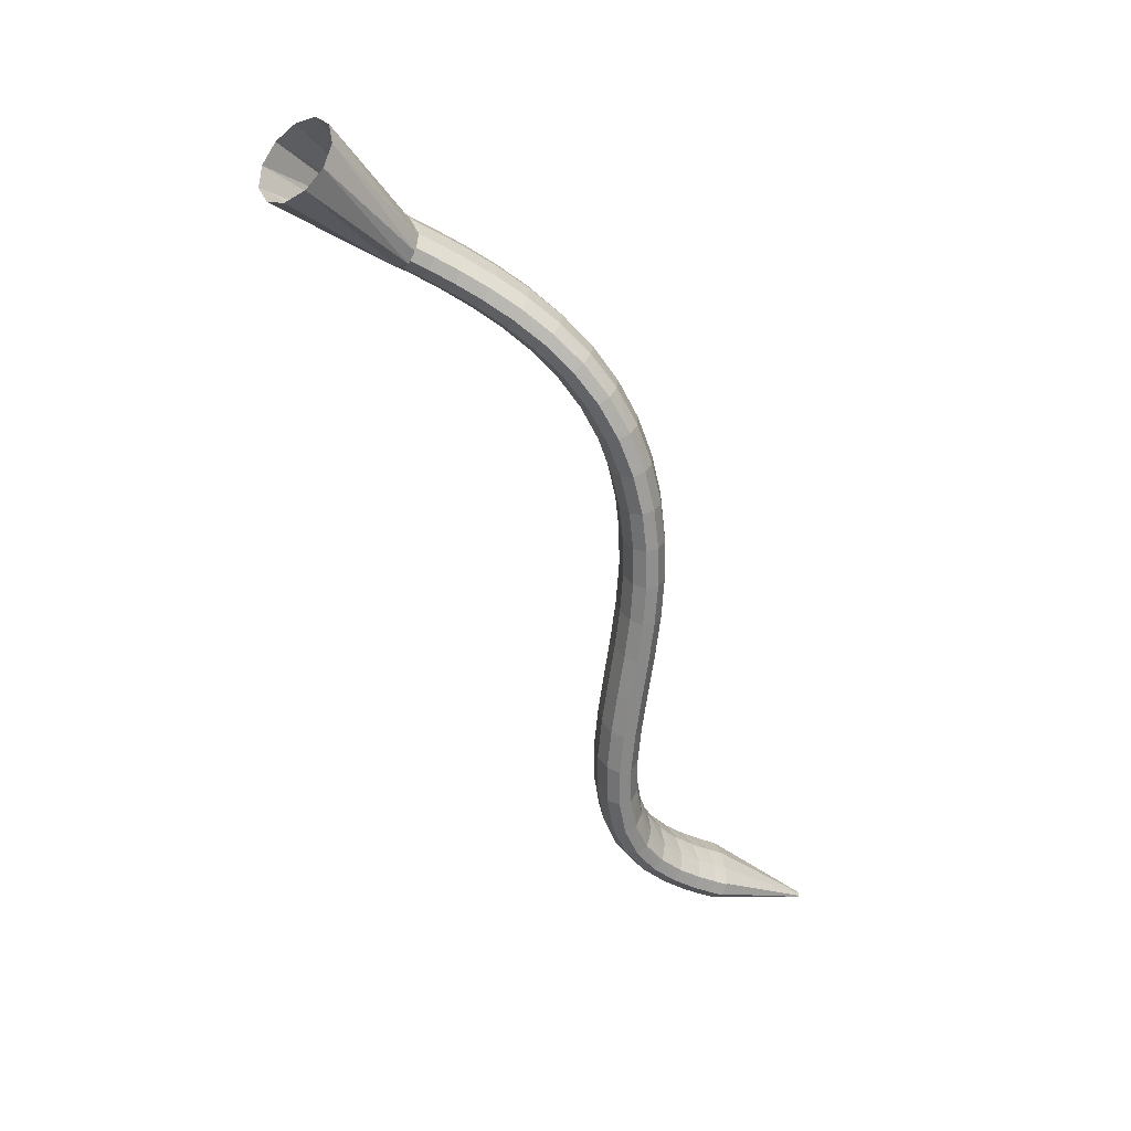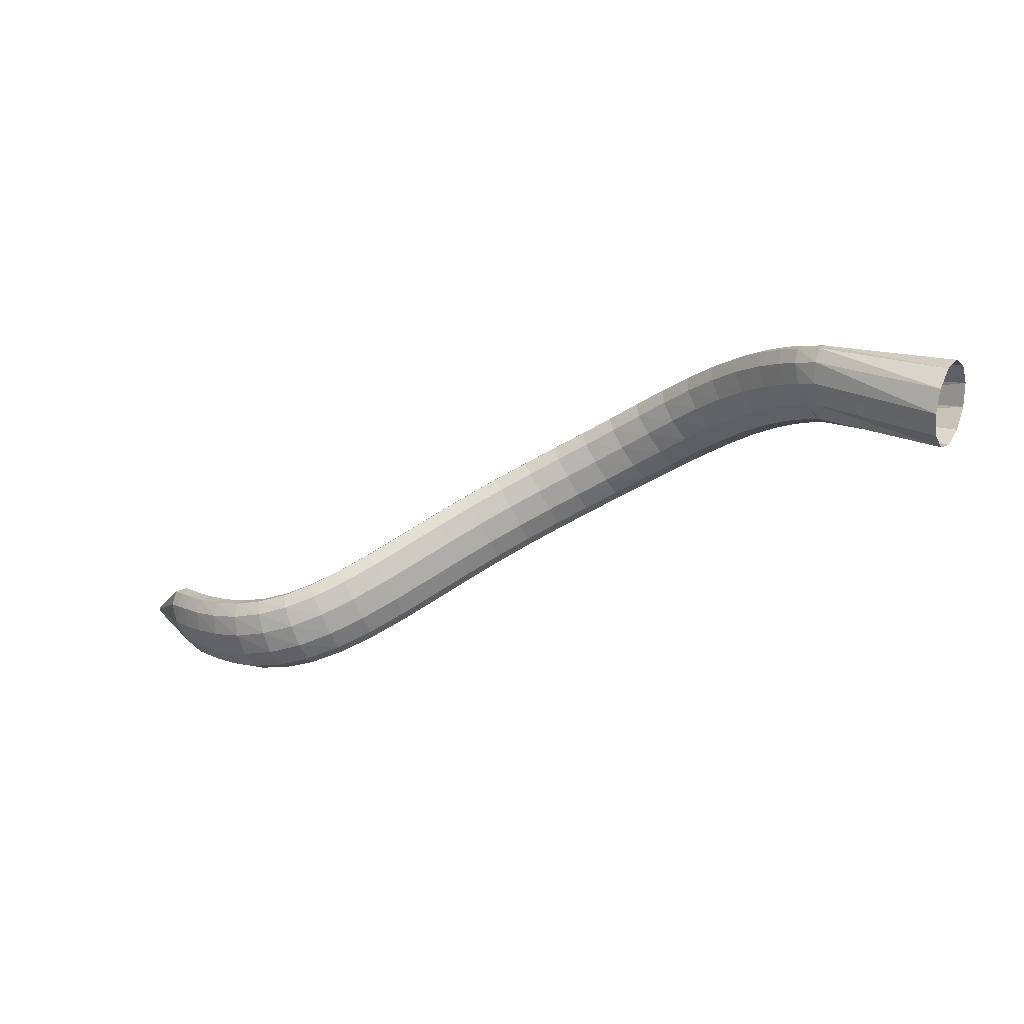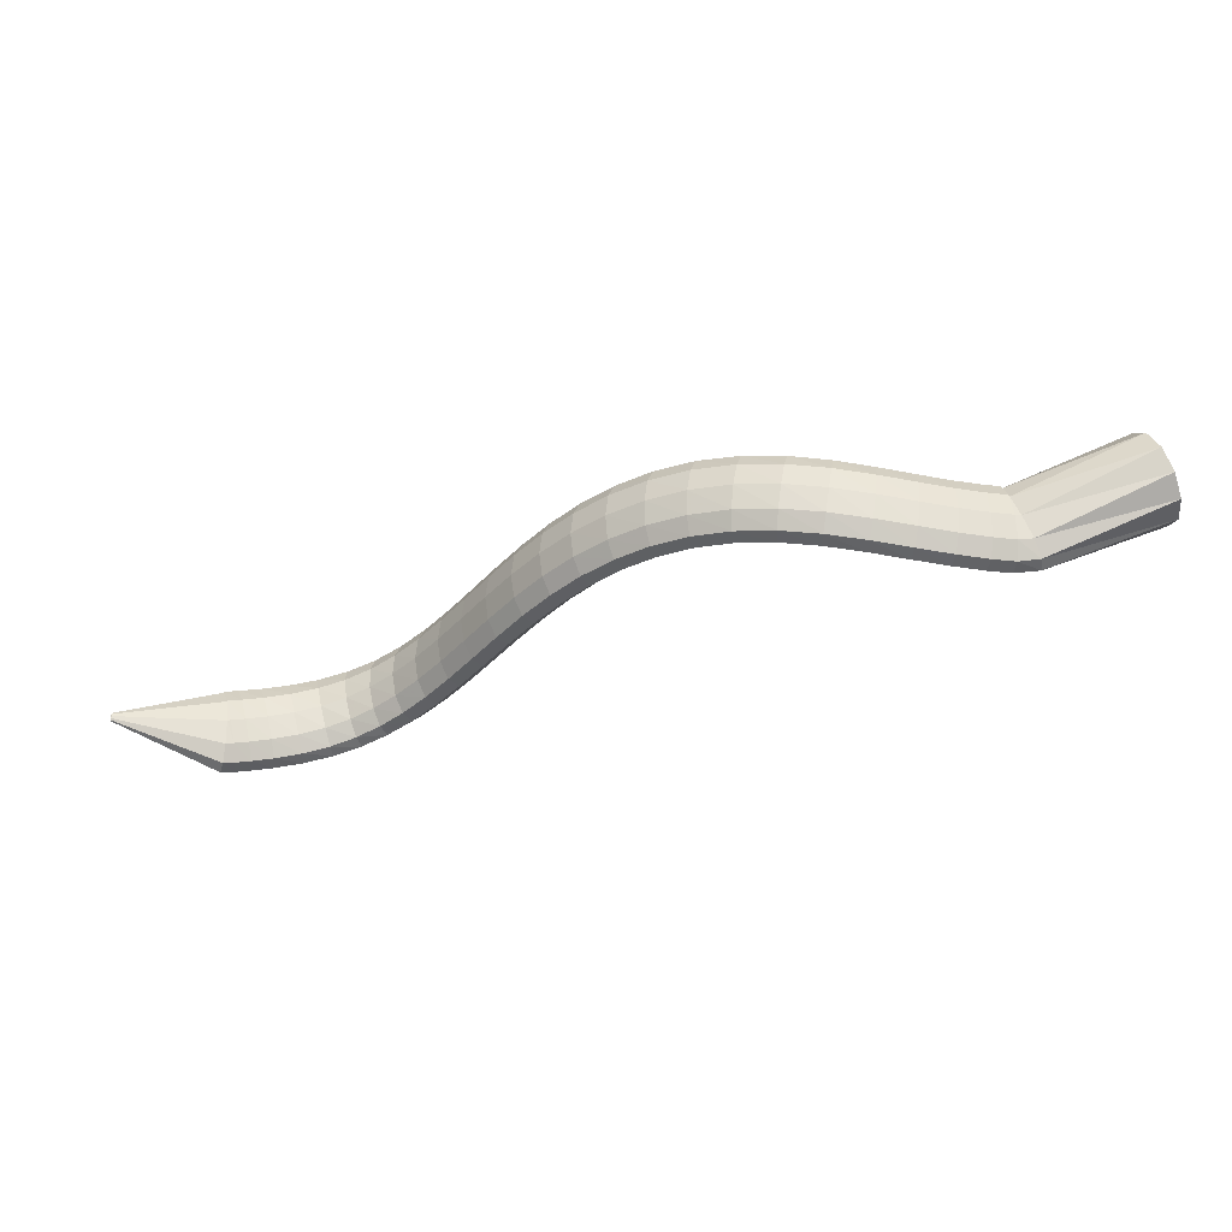
<metadata>
{"format":"obj","ext":"obj","renderer":"f3d","projection":"perspective","resolution":1024,"background":"white","views":[{"elev":-36.8,"azim":-41.6,"up":"+Y"},{"elev":8.6,"azim":-137.9,"up":"+Y"},{"elev":29.6,"azim":165.5,"up":"+Z"}]}
</metadata>
<code>
g tube1
v 155.4 139.4 199.7
v 155.7 136.6 200.1
v 155.8 134.1 198.9
v 155.4 132.5 196.5
v 154.9 132.6 193.7
v 154.2 134.1 191.5
v 153.7 136.6 190.4
v 153.5 139.4 190.8
v 153.7 141.5 192.7
v 154.2 142.3 195.3
v 154.8 141.5 198
v 155.4 139.4 199.7
v 169.8 140 194.4
v 170.2 137.4 195.1
v 170.3 135.3 194.9
v 170.2 134.3 193.8
v 169.9 134.8 192.2
v 169.4 136.7 190.6
v 169 139.2 189.5
v 168.7 141.7 189.2
v 168.7 143.3 189.9
v 168.9 143.5 191.3
v 169.3 142.3 193
v 169.8 140 194.4
v 170.5 140 194.6
v 170.2 137.5 195.5
v 170 135.3 195.3
v 170.2 134.3 194.3
v 170.5 134.8 192.6
v 170.9 136.5 190.9
v 171.3 139 189.7
v 171.6 141.4 189.3
v 171.6 143.1 189.9
v 171.4 143.4 191.3
v 171 142.2 193
v 170.5 140 194.6
v 173 139.8 195
v 172.5 137.2 195.9
v 172.2 135.1 195.7
v 172.3 134.1 194.7
v 172.7 134.6 193
v 173.2 136.3 191.3
v 173.8 138.8 190.1
v 174.2 141.2 189.8
v 174.3 142.8 190.4
v 174 143.1 191.8
v 173.5 142 193.5
v 173 139.8 195
v 176.2 139.3 195.7
v 175.5 136.8 196.5
v 175.1 134.7 196.3
v 175.2 133.7 195.3
v 175.6 134.1 193.6
v 176.3 135.8 192
v 177 138.3 190.8
v 177.5 140.7 190.4
v 177.7 142.3 191.1
v 177.5 142.6 192.5
v 176.9 141.5 194.2
v 176.2 139.3 195.7
v 179.9 138.4 196.4
v 179.1 136 197.2
v 178.6 133.9 197
v 178.5 132.9 196
v 178.9 133.3 194.3
v 179.7 135 192.7
v 180.6 137.4 191.5
v 181.3 139.8 191.2
v 181.6 141.4 191.8
v 181.4 141.7 193.2
v 180.8 140.6 195
v 179.9 138.4 196.4
v 183.9 137.2 197.2
v 183 134.8 197.9
v 182.3 132.8 197.7
v 182.2 131.8 196.7
v 182.5 132.2 195
v 183.4 133.9 193.3
v 184.4 136.3 192.2
v 185.2 138.6 191.9
v 185.6 140.1 192.5
v 185.5 140.4 194
v 184.9 139.3 195.7
v 183.9 137.2 197.2
v 188.2 135.7 197.6
v 187.1 133.3 198.4
v 186.3 131.3 198.3
v 186 130.4 197.2
v 186.3 130.8 195.5
v 187.1 132.5 193.8
v 188.1 134.8 192.6
v 189.1 137 192.3
v 189.7 138.5 192.9
v 189.7 138.8 194.4
v 189.1 137.7 196.1
v 188.2 135.7 197.6
v 192.4 133.8 197.7
v 191.3 131.5 198.5
v 190.4 129.5 198.4
v 189.9 128.7 197.3
v 190.1 129.1 195.7
v 190.8 130.8 193.9
v 191.8 133.1 192.7
v 192.8 135.3 192.3
v 193.5 136.8 192.9
v 193.7 137 194.3
v 193.3 135.9 196.1
v 192.4 133.8 197.7
v 196.6 131.8 197.1
v 195.5 129.4 198.1
v 194.5 127.5 198
v 193.9 126.7 197
v 193.8 127.3 195.3
v 194.3 128.9 193.5
v 195.3 131.2 192.2
v 196.4 133.4 191.8
v 197.2 134.8 192.4
v 197.6 135 193.8
v 197.3 133.8 195.5
v 196.6 131.8 197.1
v 200.6 129.6 196
v 199.5 127.2 196.9
v 198.5 125.4 196.9
v 197.7 124.6 195.9
v 197.4 125.2 194.3
v 197.8 127 192.6
v 198.6 129.3 191.3
v 199.7 131.5 190.8
v 200.7 132.8 191.3
v 201.2 132.9 192.6
v 201.2 131.7 194.4
v 200.6 129.6 196
v 204.3 127.4 194.2
v 203.3 125 195.1
v 202.2 123.2 195.2
v 201.3 122.5 194.3
v 200.8 123.2 192.8
v 201 125 191.1
v 201.8 127.4 189.8
v 202.8 129.6 189.2
v 203.9 130.9 189.7
v 204.6 130.9 190.9
v 204.8 129.6 192.6
v 204.3 127.4 194.2
v 207.7 125.2 191.9
v 206.8 122.8 192.9
v 205.6 121 192.9
v 204.6 120.4 192.1
v 204 121.1 190.7
v 204 123 189.1
v 204.7 125.4 187.8
v 205.8 127.6 187.3
v 206.9 128.9 187.6
v 207.8 128.8 188.8
v 208 127.4 190.4
v 207.7 125.2 191.9
v 210.7 123 189.2
v 209.9 120.6 190.2
v 208.7 118.8 190.3
v 207.5 118.3 189.6
v 206.8 119.1 188.2
v 206.8 121.1 186.7
v 207.4 123.5 185.4
v 208.5 125.7 184.9
v 209.7 126.9 185.2
v 210.6 126.7 186.3
v 211 125.3 187.8
v 210.7 123 189.2
v 213.5 120.8 186.2
v 212.6 118.4 187.1
v 211.4 116.7 187.3
v 210.2 116.2 186.6
v 209.4 117.1 185.4
v 209.3 119.1 183.9
v 209.9 121.5 182.7
v 211 123.7 182.1
v 212.3 124.9 182.3
v 213.3 124.7 183.3
v 213.8 123.1 184.8
v 213.5 120.8 186.2
v 216 118.6 182.9
v 215.1 116.2 183.8
v 213.9 114.5 184
v 212.6 114 183.5
v 211.8 115 182.2
v 211.7 117 180.8
v 212.2 119.5 179.6
v 213.4 121.6 179
v 214.7 122.7 179.2
v 215.8 122.5 180.1
v 216.3 120.9 181.5
v 216 118.6 182.9
v 218.4 116.3 179.3
v 217.5 113.9 180.3
v 216.2 112.2 180.6
v 214.9 111.8 180
v 214.1 112.8 178.9
v 213.9 114.8 177.4
v 214.5 117.3 176.2
v 215.6 119.4 175.6
v 217 120.5 175.7
v 218.1 120.2 176.6
v 218.6 118.6 178
v 218.4 116.3 179.3
v 220.6 113.9 175.8
v 219.7 111.6 176.7
v 218.4 109.9 177
v 217.1 109.5 176.5
v 216.3 110.4 175.3
v 216.1 112.5 173.9
v 216.7 114.9 172.6
v 217.9 117 172
v 219.2 118.1 172.1
v 220.3 117.8 173
v 220.9 116.3 174.4
v 220.6 113.9 175.8
v 222.8 111.7 172.3
v 221.9 109.3 173.2
v 220.7 107.6 173.5
v 219.4 107.2 172.9
v 218.6 108.1 171.7
v 218.4 110.1 170.3
v 219 112.6 169.1
v 220.1 114.8 168.5
v 221.4 115.9 168.6
v 222.5 115.6 169.6
v 223.1 114 170.9
v 222.8 111.7 172.3
v 225.1 109.7 169.1
v 224.2 107.2 170
v 223 105.5 170.2
v 221.8 105 169.5
v 221 105.9 168.3
v 220.9 107.9 166.9
v 221.4 110.4 165.7
v 222.5 112.6 165.2
v 223.7 113.8 165.4
v 224.8 113.6 166.4
v 225.3 112 167.8
v 225.1 109.7 169.1
v 227.4 108 166.5
v 226.7 105.5 167.3
v 225.6 103.7 167.3
v 224.5 103.1 166.6
v 223.8 104 165.3
v 223.6 106 163.8
v 224.1 108.6 162.7
v 225 110.8 162.3
v 226.1 112.1 162.7
v 227.1 111.9 163.8
v 227.6 110.4 165.2
v 227.4 108 166.5
v 229.8 106.9 164.5
v 229.3 104.3 165.2
v 228.5 102.4 165.1
v 227.6 101.7 164.2
v 226.9 102.4 162.8
v 226.8 104.4 161.3
v 227.1 107 160.3
v 227.8 109.4 160
v 228.7 110.8 160.5
v 229.5 110.7 161.7
v 229.9 109.3 163.2
v 229.8 106.9 164.5
v 232.4 106.2 163.2
v 232.1 103.6 163.8
v 231.6 101.5 163.6
v 231 100.7 162.6
v 230.5 101.4 161.1
v 230.3 103.3 159.5
v 230.5 105.9 158.5
v 230.9 108.4 158.2
v 231.5 109.9 158.9
v 232.1 109.9 160.2
v 232.4 108.6 161.8
v 232.4 106.2 163.2
v 235.2 105.9 162.3
v 235.1 103.2 163
v 234.9 101.1 162.8
v 234.6 100.2 161.7
v 234.3 100.8 160.1
v 234.1 102.7 158.5
v 234.2 105.3 157.4
v 234.3 107.7 157.1
v 234.6 109.3 157.8
v 234.9 109.5 159.2
v 235.1 108.2 160.9
v 235.2 105.9 162.3
v 238.2 105.8 161.9
v 238.2 103.2 162.7
v 238.2 101.1 162.6
v 238.1 100.1 161.5
v 238 100.6 159.8
v 237.9 102.4 158.1
v 237.9 105 156.9
v 237.9 107.5 156.6
v 238 109.1 157.2
v 238.1 109.3 158.7
v 238.1 108.1 160.4
v 238.2 105.8 161.9
v 241.1 105.9 161.9
v 241.1 103.3 162.8
v 241.2 101.2 162.7
v 241.3 100.2 161.6
v 241.3 100.7 159.9
v 241.3 102.5 158.2
v 241.3 105 156.9
v 241.2 107.4 156.5
v 241.2 109.1 157.1
v 241.1 109.3 158.6
v 241.1 108.2 160.3
v 241.1 105.9 161.9
v 243.5 106.1 162.1
v 243.6 103.5 163
v 243.7 101.4 162.9
v 243.9 100.4 161.9
v 244 100.8 160.2
v 244.1 102.6 158.4
v 244.1 105.1 157.1
v 244 107.5 156.7
v 243.8 109.2 157.3
v 243.7 109.4 158.7
v 243.6 108.3 160.5
v 243.5 106.1 162.1
v 245.2 106.2 162.3
v 245.2 103.6 163.2
v 245.4 101.5 163.1
v 245.6 100.5 162.1
v 245.7 101 160.4
v 245.8 102.7 158.7
v 245.8 105.2 157.3
v 245.7 107.6 156.9
v 245.5 109.3 157.4
v 245.3 109.6 158.9
v 245.2 108.4 160.7
v 245.2 106.2 162.3
v 245.6 106.3 162.3
v 245.2 103.7 163.2
v 245.1 101.6 163.1
v 245.3 100.6 162.1
v 245.8 101 160.4
v 246.3 102.7 158.7
v 246.8 105.2 157.5
v 247.1 107.6 157.1
v 247 109.3 157.7
v 246.6 109.6 159
v 246.1 108.5 160.8
v 245.6 106.3 162.3
v 257.7 104.5 163.7
v 257.7 104.2 163.8
v 257.7 104 163.8
v 257.7 103.9 163.7
v 257.7 104 163.5
v 257.8 104.1 163.3
v 257.9 104.4 163.2
v 257.9 104.6 163.2
v 257.9 104.8 163.2
v 257.8 104.8 163.4
v 257.8 104.7 163.6
v 257.7 104.5 163.7
f 1 2 14
f 14 13 1
f 2 3 15
f 15 14 2
f 3 4 16
f 16 15 3
f 4 5 17
f 17 16 4
f 5 6 18
f 18 17 5
f 6 7 19
f 19 18 6
f 7 8 20
f 20 19 7
f 8 9 21
f 21 20 8
f 9 10 22
f 22 21 9
f 10 11 23
f 23 22 10
f 11 12 24
f 24 23 11
f 13 14 26
f 26 25 13
f 14 15 27
f 27 26 14
f 15 16 28
f 28 27 15
f 16 17 29
f 29 28 16
f 17 18 30
f 30 29 17
f 18 19 31
f 31 30 18
f 19 20 32
f 32 31 19
f 20 21 33
f 33 32 20
f 21 22 34
f 34 33 21
f 22 23 35
f 35 34 22
f 23 24 36
f 36 35 23
f 25 26 38
f 38 37 25
f 26 27 39
f 39 38 26
f 27 28 40
f 40 39 27
f 28 29 41
f 41 40 28
f 29 30 42
f 42 41 29
f 30 31 43
f 43 42 30
f 31 32 44
f 44 43 31
f 32 33 45
f 45 44 32
f 33 34 46
f 46 45 33
f 34 35 47
f 47 46 34
f 35 36 48
f 48 47 35
f 37 38 50
f 50 49 37
f 38 39 51
f 51 50 38
f 39 40 52
f 52 51 39
f 40 41 53
f 53 52 40
f 41 42 54
f 54 53 41
f 42 43 55
f 55 54 42
f 43 44 56
f 56 55 43
f 44 45 57
f 57 56 44
f 45 46 58
f 58 57 45
f 46 47 59
f 59 58 46
f 47 48 60
f 60 59 47
f 49 50 62
f 62 61 49
f 50 51 63
f 63 62 50
f 51 52 64
f 64 63 51
f 52 53 65
f 65 64 52
f 53 54 66
f 66 65 53
f 54 55 67
f 67 66 54
f 55 56 68
f 68 67 55
f 56 57 69
f 69 68 56
f 57 58 70
f 70 69 57
f 58 59 71
f 71 70 58
f 59 60 72
f 72 71 59
f 61 62 74
f 74 73 61
f 62 63 75
f 75 74 62
f 63 64 76
f 76 75 63
f 64 65 77
f 77 76 64
f 65 66 78
f 78 77 65
f 66 67 79
f 79 78 66
f 67 68 80
f 80 79 67
f 68 69 81
f 81 80 68
f 69 70 82
f 82 81 69
f 70 71 83
f 83 82 70
f 71 72 84
f 84 83 71
f 73 74 86
f 86 85 73
f 74 75 87
f 87 86 74
f 75 76 88
f 88 87 75
f 76 77 89
f 89 88 76
f 77 78 90
f 90 89 77
f 78 79 91
f 91 90 78
f 79 80 92
f 92 91 79
f 80 81 93
f 93 92 80
f 81 82 94
f 94 93 81
f 82 83 95
f 95 94 82
f 83 84 96
f 96 95 83
f 85 86 98
f 98 97 85
f 86 87 99
f 99 98 86
f 87 88 100
f 100 99 87
f 88 89 101
f 101 100 88
f 89 90 102
f 102 101 89
f 90 91 103
f 103 102 90
f 91 92 104
f 104 103 91
f 92 93 105
f 105 104 92
f 93 94 106
f 106 105 93
f 94 95 107
f 107 106 94
f 95 96 108
f 108 107 95
f 97 98 110
f 110 109 97
f 98 99 111
f 111 110 98
f 99 100 112
f 112 111 99
f 100 101 113
f 113 112 100
f 101 102 114
f 114 113 101
f 102 103 115
f 115 114 102
f 103 104 116
f 116 115 103
f 104 105 117
f 117 116 104
f 105 106 118
f 118 117 105
f 106 107 119
f 119 118 106
f 107 108 120
f 120 119 107
f 109 110 122
f 122 121 109
f 110 111 123
f 123 122 110
f 111 112 124
f 124 123 111
f 112 113 125
f 125 124 112
f 113 114 126
f 126 125 113
f 114 115 127
f 127 126 114
f 115 116 128
f 128 127 115
f 116 117 129
f 129 128 116
f 117 118 130
f 130 129 117
f 118 119 131
f 131 130 118
f 119 120 132
f 132 131 119
f 121 122 134
f 134 133 121
f 122 123 135
f 135 134 122
f 123 124 136
f 136 135 123
f 124 125 137
f 137 136 124
f 125 126 138
f 138 137 125
f 126 127 139
f 139 138 126
f 127 128 140
f 140 139 127
f 128 129 141
f 141 140 128
f 129 130 142
f 142 141 129
f 130 131 143
f 143 142 130
f 131 132 144
f 144 143 131
f 133 134 146
f 146 145 133
f 134 135 147
f 147 146 134
f 135 136 148
f 148 147 135
f 136 137 149
f 149 148 136
f 137 138 150
f 150 149 137
f 138 139 151
f 151 150 138
f 139 140 152
f 152 151 139
f 140 141 153
f 153 152 140
f 141 142 154
f 154 153 141
f 142 143 155
f 155 154 142
f 143 144 156
f 156 155 143
f 145 146 158
f 158 157 145
f 146 147 159
f 159 158 146
f 147 148 160
f 160 159 147
f 148 149 161
f 161 160 148
f 149 150 162
f 162 161 149
f 150 151 163
f 163 162 150
f 151 152 164
f 164 163 151
f 152 153 165
f 165 164 152
f 153 154 166
f 166 165 153
f 154 155 167
f 167 166 154
f 155 156 168
f 168 167 155
f 157 158 170
f 170 169 157
f 158 159 171
f 171 170 158
f 159 160 172
f 172 171 159
f 160 161 173
f 173 172 160
f 161 162 174
f 174 173 161
f 162 163 175
f 175 174 162
f 163 164 176
f 176 175 163
f 164 165 177
f 177 176 164
f 165 166 178
f 178 177 165
f 166 167 179
f 179 178 166
f 167 168 180
f 180 179 167
f 169 170 182
f 182 181 169
f 170 171 183
f 183 182 170
f 171 172 184
f 184 183 171
f 172 173 185
f 185 184 172
f 173 174 186
f 186 185 173
f 174 175 187
f 187 186 174
f 175 176 188
f 188 187 175
f 176 177 189
f 189 188 176
f 177 178 190
f 190 189 177
f 178 179 191
f 191 190 178
f 179 180 192
f 192 191 179
f 181 182 194
f 194 193 181
f 182 183 195
f 195 194 182
f 183 184 196
f 196 195 183
f 184 185 197
f 197 196 184
f 185 186 198
f 198 197 185
f 186 187 199
f 199 198 186
f 187 188 200
f 200 199 187
f 188 189 201
f 201 200 188
f 189 190 202
f 202 201 189
f 190 191 203
f 203 202 190
f 191 192 204
f 204 203 191
f 193 194 206
f 206 205 193
f 194 195 207
f 207 206 194
f 195 196 208
f 208 207 195
f 196 197 209
f 209 208 196
f 197 198 210
f 210 209 197
f 198 199 211
f 211 210 198
f 199 200 212
f 212 211 199
f 200 201 213
f 213 212 200
f 201 202 214
f 214 213 201
f 202 203 215
f 215 214 202
f 203 204 216
f 216 215 203
f 205 206 218
f 218 217 205
f 206 207 219
f 219 218 206
f 207 208 220
f 220 219 207
f 208 209 221
f 221 220 208
f 209 210 222
f 222 221 209
f 210 211 223
f 223 222 210
f 211 212 224
f 224 223 211
f 212 213 225
f 225 224 212
f 213 214 226
f 226 225 213
f 214 215 227
f 227 226 214
f 215 216 228
f 228 227 215
f 217 218 230
f 230 229 217
f 218 219 231
f 231 230 218
f 219 220 232
f 232 231 219
f 220 221 233
f 233 232 220
f 221 222 234
f 234 233 221
f 222 223 235
f 235 234 222
f 223 224 236
f 236 235 223
f 224 225 237
f 237 236 224
f 225 226 238
f 238 237 225
f 226 227 239
f 239 238 226
f 227 228 240
f 240 239 227
f 229 230 242
f 242 241 229
f 230 231 243
f 243 242 230
f 231 232 244
f 244 243 231
f 232 233 245
f 245 244 232
f 233 234 246
f 246 245 233
f 234 235 247
f 247 246 234
f 235 236 248
f 248 247 235
f 236 237 249
f 249 248 236
f 237 238 250
f 250 249 237
f 238 239 251
f 251 250 238
f 239 240 252
f 252 251 239
f 241 242 254
f 254 253 241
f 242 243 255
f 255 254 242
f 243 244 256
f 256 255 243
f 244 245 257
f 257 256 244
f 245 246 258
f 258 257 245
f 246 247 259
f 259 258 246
f 247 248 260
f 260 259 247
f 248 249 261
f 261 260 248
f 249 250 262
f 262 261 249
f 250 251 263
f 263 262 250
f 251 252 264
f 264 263 251
f 253 254 266
f 266 265 253
f 254 255 267
f 267 266 254
f 255 256 268
f 268 267 255
f 256 257 269
f 269 268 256
f 257 258 270
f 270 269 257
f 258 259 271
f 271 270 258
f 259 260 272
f 272 271 259
f 260 261 273
f 273 272 260
f 261 262 274
f 274 273 261
f 262 263 275
f 275 274 262
f 263 264 276
f 276 275 263
f 265 266 278
f 278 277 265
f 266 267 279
f 279 278 266
f 267 268 280
f 280 279 267
f 268 269 281
f 281 280 268
f 269 270 282
f 282 281 269
f 270 271 283
f 283 282 270
f 271 272 284
f 284 283 271
f 272 273 285
f 285 284 272
f 273 274 286
f 286 285 273
f 274 275 287
f 287 286 274
f 275 276 288
f 288 287 275
f 277 278 290
f 290 289 277
f 278 279 291
f 291 290 278
f 279 280 292
f 292 291 279
f 280 281 293
f 293 292 280
f 281 282 294
f 294 293 281
f 282 283 295
f 295 294 282
f 283 284 296
f 296 295 283
f 284 285 297
f 297 296 284
f 285 286 298
f 298 297 285
f 286 287 299
f 299 298 286
f 287 288 300
f 300 299 287
f 289 290 302
f 302 301 289
f 290 291 303
f 303 302 290
f 291 292 304
f 304 303 291
f 292 293 305
f 305 304 292
f 293 294 306
f 306 305 293
f 294 295 307
f 307 306 294
f 295 296 308
f 308 307 295
f 296 297 309
f 309 308 296
f 297 298 310
f 310 309 297
f 298 299 311
f 311 310 298
f 299 300 312
f 312 311 299
f 301 302 314
f 314 313 301
f 302 303 315
f 315 314 302
f 303 304 316
f 316 315 303
f 304 305 317
f 317 316 304
f 305 306 318
f 318 317 305
f 306 307 319
f 319 318 306
f 307 308 320
f 320 319 307
f 308 309 321
f 321 320 308
f 309 310 322
f 322 321 309
f 310 311 323
f 323 322 310
f 311 312 324
f 324 323 311
f 313 314 326
f 326 325 313
f 314 315 327
f 327 326 314
f 315 316 328
f 328 327 315
f 316 317 329
f 329 328 316
f 317 318 330
f 330 329 317
f 318 319 331
f 331 330 318
f 319 320 332
f 332 331 319
f 320 321 333
f 333 332 320
f 321 322 334
f 334 333 321
f 322 323 335
f 335 334 322
f 323 324 336
f 336 335 323
f 325 326 338
f 338 337 325
f 326 327 339
f 339 338 326
f 327 328 340
f 340 339 327
f 328 329 341
f 341 340 328
f 329 330 342
f 342 341 329
f 330 331 343
f 343 342 330
f 331 332 344
f 344 343 331
f 332 333 345
f 345 344 332
f 333 334 346
f 346 345 333
f 334 335 347
f 347 346 334
f 335 336 348
f 348 347 335
f 337 338 350
f 350 349 337
f 338 339 351
f 351 350 338
f 339 340 352
f 352 351 339
f 340 341 353
f 353 352 340
f 341 342 354
f 354 353 341
f 342 343 355
f 355 354 342
f 343 344 356
f 356 355 343
f 344 345 357
f 357 356 344
f 345 346 358
f 358 357 345
f 346 347 359
f 359 358 346
f 347 348 360
f 360 359 347

</code>
